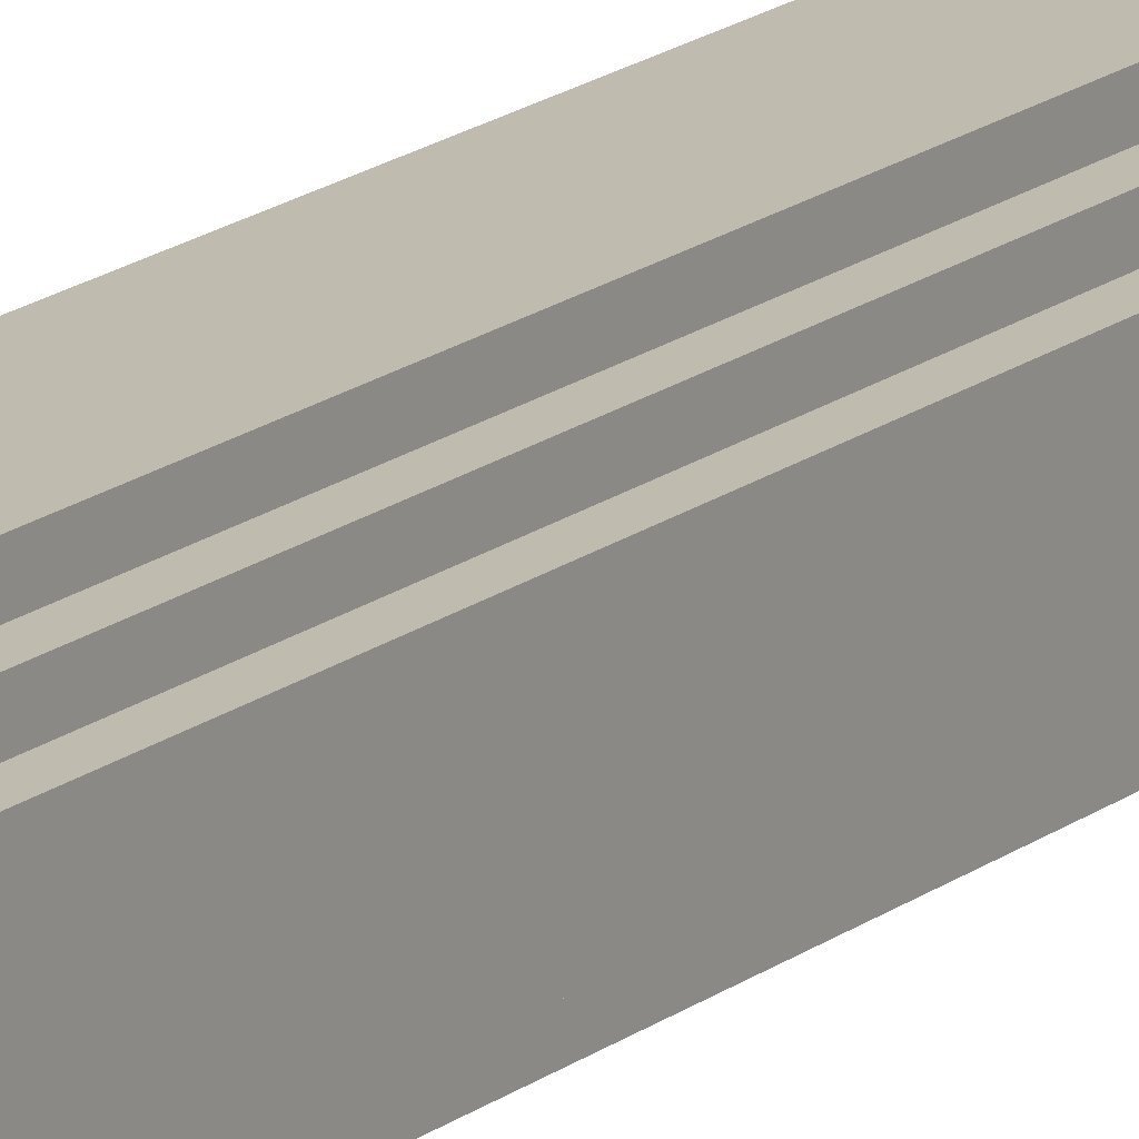
<metadata>
{"format":"obj","ext":"obj","renderer":"f3d","projection":"perspective","resolution":1024,"background":"white","views":[{"elev":15.9,"azim":32.0,"up":"+Z"}]}
</metadata>
<code>
o
v -2.3 0.8 -2
v -2.3 0.8 -2.2
v -2.3 0.8 -2.5
v -2.3 1.3 -2.2
v -2.3 1.3 -2.3
v -2.3 2.1 -2
v -2.3 2.1 -2.3
v -2.3 2.5 -2
v -2.3 2.5 -2.3
v -2.3 5 -2
v -2.3 5 -2.3
v -2.3 5.4 -2.1
v -2.3 5.4 -2.2
v -2.3 5.5 -2
v -2.3 5.5 -2.1
v -2.3 7.6 -2.2
v -2.3 7.6 -2.3
v -2.3 8.2 -2
v -2.3 8.2 -2.3
v -2.3 8.5 -2.1
v -2.3 8.5 -2.3
v -2.3 8.6 -2
v -2.3 8.6 -2.1
v -2.3 11.2 -2.3
v -2.3 11.2 -2.5
v -2.3 11.4 -2
v -2.3 11.4 -2.3
v -2.2 0.8 -1.9
v -2.2 0.8 -2
v -2.2 0.8 -2.5
v -2.2 0.8 -2.6
v -2.2 2.1 -2
v -2.2 2.2 -1.9
v -2.2 2.2 -2
v -2.2 2.5 -1.9
v -2.2 2.5 -2
v -2.2 5 -2
v -2.2 5.1 -1.9
v -2.2 5.1 -2
v -2.2 5.5 -1.9
v -2.2 5.5 -2
v -2.2 8.2 -1.9
v -2.2 8.2 -2
v -2.2 8.6 -1.9
v -2.2 8.6 -2
v -2.2 11.2 -2.5
v -2.2 11.2 -2.6
v -2.2 11.4 -1.9
v -2.2 11.4 -2
v -2.1 0.8 -1.8
v -2.1 0.8 -1.9
v -2.1 0.8 -2.6
v -2.1 0.8 -2.7
v -2.1 2.1 -1.8
v -2.1 2.1 -1.9
v -2.1 2.1 -2.6
v -2.1 2.1 -2.7
v -2.1 2.2 -1.9
v -2.1 2.5 -1.9
v -2.1 2.6 -1.8
v -2.1 2.6 -1.9
v -2.1 2.6 -2.6
v -2.1 2.6 -2.7
v -2.1 2.7 -2.6
v -2.1 2.7 -2.7
v -2.1 5.1 -1.8
v -2.1 5.1 -1.9
v -2.1 5.5 -1.8
v -2.1 5.5 -1.9
v -2.1 8.2 -1.9
v -2.1 8.3 -1.8
v -2.1 8.3 -1.9
v -2.1 8.6 -1.8
v -2.1 8.6 -1.9
v -2.1 11.2 -2.6
v -2.1 11.2 -2.7
v -2.1 11.4 -1.8
v -2.1 11.4 -1.9
v -1.7 1.3 -1.9
v -1.7 1.3 -2
v -1.7 2.1 -1.9
v -1.7 2.6 -1.9
v -1.7 3 -2.5
v -1.7 3 -2.6
v -1.7 5.1 -1.9
v -1.7 5.1 -2.6
v -1.7 5.5 -1.9
v -1.7 5.5 -2.6
v -1.7 8.3 -1.9
v -1.7 8.3 -2.6
v -1.7 8.6 -1.9
v -1.7 8.6 -2.6
v -1.7 10.8 -2.5
v -1.7 10.8 -2.6
v -1.7 10.9 -2.5
v -1.7 10.9 -2.6
v -1.7 11.2 -1.9
v -1.7 11.2 -2
v -1.6 1.3 -2
v -1.6 1.3 -2.1
v -1.6 1.3 -2.4
v -1.6 1.3 -2.5
v -1.6 10.7 -2.4
v -1.6 10.7 -2.5
v -1.6 10.8 -2.5
v -1.6 10.9 -2.4
v -1.6 10.9 -2.5
v -1.6 11.2 -2
v -1.6 11.2 -2.1
v -1.5 1.3 -2.1
v -1.5 1.3 -2.4
v -1.5 2.1 -2.1
v -1.5 2.1 -2.4
v -1.5 2.5 -2.1
v -1.5 2.5 -2.4
v -1.5 5 -2.1
v -1.5 5 -2.4
v -1.5 5.4 -2.1
v -1.5 5.4 -2.4
v -1.5 8.2 -2.1
v -1.5 8.2 -2.4
v -1.5 8.5 -2.1
v -1.5 8.5 -2.4
v -1.5 10.7 -2.4
v -1.5 10.9 -2.4
v -1.5 11 -2.1
v -1.5 11 -2.4
v -2.2 1.3 -2.1
v -2.2 1.3 -2.2
v -2.2 1.3 -2.3
v -2.2 1.3 -2.4
v -2.2 2.1 -2.1
v -2.2 2.1 -2.3
v -2.2 2.5 -2.1
v -2.2 2.5 -2.3
v -2.2 5 -2.1
v -2.2 5 -2.3
v -2.2 5.4 -2.1
v -2.2 5.4 -2.2
v -2.2 7.6 -2.2
v -2.2 7.6 -2.3
v -2.2 8.2 -2.1
v -2.2 8.2 -2.3
v -2.2 8.5 -2.1
v -2.2 8.5 -2.3
v -2.2 11.2 -2.3
v -2.2 11.2 -2.4
v -2.2 11.4 -2.1
v -2.2 11.4 -2.3
v -2.1 1.3 -2
v -2.1 1.3 -2.1
v -2.1 1.3 -2.4
v -2.1 1.3 -2.5
v -2.1 11.2 -2.4
v -2.1 11.2 -2.5
v -2.1 11.4 -2
v -2.1 11.4 -2.1
v -2 1.3 -1.9
v -2 1.3 -2
v -2 2.1 -1.9
v -2 2.6 -1.9
v -2 3 -2.5
v -2 3 -2.6
v -2 5.1 -1.9
v -2 5.1 -2.6
v -2 5.5 -1.9
v -2 5.5 -2.6
v -2 8.3 -1.9
v -2 8.3 -2.6
v -2 8.6 -1.9
v -2 8.6 -2.6
v -2 11.1 -2.6
v -2 11.1 -2.7
v -2 11.2 -2.5
v -2 11.2 -2.7
v -2 11.4 -1.9
v -2 11.4 -2
v -1.8 10.9 -2.6
v -1.8 10.9 -2.7
v -1.8 11.1 -2.6
v -1.8 11.1 -2.7
v -1.7 11.2 -1.8
v -1.7 11.2 -1.9
v -1.7 11.4 -1.8
v -1.7 11.4 -1.9
v -1.6 0.8 -1.8
v -1.6 0.8 -1.9
v -1.6 0.8 -2.6
v -1.6 0.8 -2.7
v -1.6 2.1 -2.6
v -1.6 2.1 -2.7
v -1.6 2.2 -2.6
v -1.6 2.5 -2.6
v -1.6 2.6 -2.6
v -1.6 2.6 -2.7
v -1.6 5.1 -2.6
v -1.6 5.1 -2.7
v -1.6 5.5 -2.6
v -1.6 5.5 -2.7
v -1.6 8.2 -2.6
v -1.6 8.3 -2.6
v -1.6 8.3 -2.7
v -1.6 8.6 -2.6
v -1.6 8.6 -2.7
v -1.6 10.9 -2.6
v -1.6 10.9 -2.7
v -1.6 11.2 -1.8
v -1.6 11.2 -1.9
v -1.5 0.8 -1.9
v -1.5 0.8 -2
v -1.5 0.8 -2.5
v -1.5 0.8 -2.6
v -1.5 2.1 -2
v -1.5 2.1 -2.5
v -1.5 2.2 -2.5
v -1.5 2.2 -2.6
v -1.5 2.5 -2
v -1.5 2.5 -2.5
v -1.5 2.5 -2.6
v -1.5 5 -2
v -1.5 5 -2.5
v -1.5 5.1 -2.5
v -1.5 5.1 -2.6
v -1.5 5.5 -2
v -1.5 5.5 -2.5
v -1.5 5.5 -2.6
v -1.5 5.8 -2
v -1.5 8.2 -2.5
v -1.5 8.2 -2.6
v -1.5 8.6 -2.5
v -1.5 8.6 -2.6
v -1.5 10.9 -2.5
v -1.5 10.9 -2.6
v -1.5 11.2 -1.9
v -1.5 11.2 -2
v -1.4 0.8 -2
v -1.4 0.8 -2.5
v -1.4 2.1 -2
v -1.4 2.1 -2.5
v -1.4 2.5 -2
v -1.4 2.5 -2.5
v -1.4 5 -2
v -1.4 5 -2.5
v -1.4 5.4 -2.1
v -1.4 5.4 -2.4
v -1.4 5.5 -2
v -1.4 5.5 -2.1
v -1.4 5.5 -2.4
v -1.4 5.5 -2.5
v -1.4 5.8 -2
v -1.4 5.8 -2.1
v -1.4 8.2 -2.1
v -1.4 8.2 -2.5
v -1.4 8.5 -2.1
v -1.4 8.5 -2.4
v -1.4 8.6 -2.4
v -1.4 8.6 -2.5
v -1.4 10.9 -2.4
v -1.4 10.9 -2.5
v -1.4 11 -2.1
v -1.4 11 -2.4
v -1.4 11.2 -2
v -1.4 11.2 -2.1
v -2.1 0.8 -1.8
v -2.1 2.1 -1.8
v -2.1 2.6 -1.8
v -2.1 5.1 -1.8
v -2.1 5.5 -1.8
v -2.1 8.3 -1.8
v -2.1 8.6 -1.8
v -2.1 11.4 -1.8
v -1.7 0.8 -1.8
v -1.7 2.1 -1.8
v -1.7 2.6 -1.8
v -1.7 5.1 -1.8
v -1.7 5.5 -1.8
v -1.7 8.3 -1.8
v -1.7 8.6 -1.8
v -1.7 11.2 -1.8
v -1.7 11.4 -1.8
v -1.6 0.8 -1.8
v -1.6 11.2 -1.8
v -2.2 0.8 -1.9
v -2.2 2.2 -1.9
v -2.2 2.5 -1.9
v -2.2 5.1 -1.9
v -2.2 5.5 -1.9
v -2.2 8.2 -1.9
v -2.2 8.6 -1.9
v -2.2 11.4 -1.9
v -2.1 0.8 -1.9
v -2.1 2.1 -1.9
v -2.1 2.2 -1.9
v -2.1 2.5 -1.9
v -2.1 2.6 -1.9
v -2.1 5.1 -1.9
v -2.1 5.5 -1.9
v -2.1 8.2 -1.9
v -2.1 8.3 -1.9
v -2.1 8.6 -1.9
v -2.1 11.4 -1.9
v -1.6 0.8 -1.9
v -1.6 11.2 -1.9
v -1.5 0.8 -1.9
v -1.5 11.2 -1.9
v -2.3 0.8 -2
v -2.3 2.1 -2
v -2.3 2.5 -2
v -2.3 5 -2
v -2.3 5.5 -2
v -2.3 8.2 -2
v -2.3 8.6 -2
v -2.3 11.4 -2
v -2.2 0.8 -2
v -2.2 2.1 -2
v -2.2 2.2 -2
v -2.2 2.5 -2
v -2.2 5 -2
v -2.2 5.1 -2
v -2.2 5.5 -2
v -2.2 8.2 -2
v -2.2 8.6 -2
v -2.2 11.4 -2
v -1.5 0.8 -2
v -1.5 2.1 -2
v -1.5 2.5 -2
v -1.5 5 -2
v -1.5 5.5 -2
v -1.5 5.8 -2
v -1.5 11.2 -2
v -1.4 0.8 -2
v -1.4 2.1 -2
v -1.4 2.5 -2
v -1.4 5 -2
v -1.4 5.5 -2
v -1.4 5.8 -2
v -1.4 11.2 -2
v -2.2 1.3 -2.4
v -2.2 11.2 -2.4
v -2.1 1.3 -2.4
v -2.1 11.2 -2.4
v -1.6 1.3 -2.4
v -1.6 10.7 -2.4
v -1.6 10.9 -2.4
v -1.5 1.3 -2.4
v -1.5 2.1 -2.4
v -1.5 2.5 -2.4
v -1.5 5 -2.4
v -1.5 5.4 -2.4
v -1.5 8.2 -2.4
v -1.5 8.5 -2.4
v -1.5 10.7 -2.4
v -1.5 10.9 -2.4
v -2.1 1.3 -2.5
v -2.1 11.2 -2.5
v -2 3 -2.5
v -2 11.2 -2.5
v -1.7 3 -2.5
v -1.7 10.8 -2.5
v -1.7 10.9 -2.5
v -1.6 1.3 -2.5
v -1.6 10.7 -2.5
v -1.6 10.8 -2.5
v -1.6 10.9 -2.5
v -2 3 -2.6
v -2 5.1 -2.6
v -2 5.5 -2.6
v -2 8.3 -2.6
v -2 8.6 -2.6
v -2 11.1 -2.6
v -1.8 10.9 -2.6
v -1.8 11.1 -2.6
v -1.7 3 -2.6
v -1.7 5.1 -2.6
v -1.7 5.5 -2.6
v -1.7 8.3 -2.6
v -1.7 8.6 -2.6
v -1.7 10.8 -2.6
v -1.7 10.9 -2.6
v -2 1.3 -1.9
v -2 2.1 -1.9
v -2 2.6 -1.9
v -2 5.1 -1.9
v -2 5.5 -1.9
v -2 8.3 -1.9
v -2 8.6 -1.9
v -2 11.4 -1.9
v -1.7 1.3 -1.9
v -1.7 2.1 -1.9
v -1.7 2.6 -1.9
v -1.7 5.1 -1.9
v -1.7 5.5 -1.9
v -1.7 8.3 -1.9
v -1.7 8.6 -1.9
v -1.7 11.2 -1.9
v -1.7 11.4 -1.9
v -2.1 1.3 -2
v -2.1 11.4 -2
v -2 1.3 -2
v -2 11.4 -2
v -1.7 1.3 -2
v -1.7 11.2 -2
v -1.6 1.3 -2
v -1.6 11.2 -2
v -2.2 1.3 -2.1
v -2.2 2.1 -2.1
v -2.2 2.5 -2.1
v -2.2 5 -2.1
v -2.2 5.4 -2.1
v -2.2 8.2 -2.1
v -2.2 8.5 -2.1
v -2.2 11.4 -2.1
v -2.1 1.3 -2.1
v -2.1 11.4 -2.1
v -1.6 1.3 -2.1
v -1.6 11.2 -2.1
v -1.5 1.3 -2.1
v -1.5 2.1 -2.1
v -1.5 2.5 -2.1
v -1.5 5 -2.1
v -1.5 5.4 -2.1
v -1.5 8.2 -2.1
v -1.5 8.5 -2.1
v -1.5 11 -2.1
v -1.4 11 -2.1
v -1.4 11.2 -2.1
v -2.3 11.2 -2.3
v -2.3 11.4 -2.3
v -2.2 11.2 -2.3
v -2.2 11.4 -2.3
v -1.5 10.9 -2.4
v -1.5 11 -2.4
v -1.4 10.9 -2.4
v -1.4 11 -2.4
v -2.3 0.8 -2.5
v -2.3 11.2 -2.5
v -2.2 0.8 -2.5
v -2.2 11.2 -2.5
v -1.5 0.8 -2.5
v -1.5 2.1 -2.5
v -1.5 2.2 -2.5
v -1.5 2.5 -2.5
v -1.5 5 -2.5
v -1.5 5.1 -2.5
v -1.5 5.5 -2.5
v -1.5 8.2 -2.5
v -1.5 8.6 -2.5
v -1.5 10.9 -2.5
v -1.4 0.8 -2.5
v -1.4 2.1 -2.5
v -1.4 2.5 -2.5
v -1.4 5 -2.5
v -1.4 5.5 -2.5
v -1.4 8.2 -2.5
v -1.4 8.6 -2.5
v -1.4 10.9 -2.5
v -2.2 0.8 -2.6
v -2.2 11.2 -2.6
v -2.1 0.8 -2.6
v -2.1 2.1 -2.6
v -2.1 2.6 -2.6
v -2.1 2.7 -2.6
v -2.1 11.2 -2.6
v -1.6 0.8 -2.6
v -1.6 2.1 -2.6
v -1.6 2.2 -2.6
v -1.6 2.5 -2.6
v -1.6 2.6 -2.6
v -1.6 5.1 -2.6
v -1.6 5.5 -2.6
v -1.6 8.2 -2.6
v -1.6 8.3 -2.6
v -1.6 8.6 -2.6
v -1.6 10.9 -2.6
v -1.5 0.8 -2.6
v -1.5 2.2 -2.6
v -1.5 2.5 -2.6
v -1.5 5.1 -2.6
v -1.5 5.5 -2.6
v -1.5 8.2 -2.6
v -1.5 8.6 -2.6
v -1.5 10.9 -2.6
v -2.1 0.8 -2.7
v -2.1 2.1 -2.7
v -2.1 2.6 -2.7
v -2.1 2.7 -2.7
v -2.1 11.2 -2.7
v -2 2.7 -2.7
v -2 5.1 -2.7
v -2 5.5 -2.7
v -2 8.3 -2.7
v -2 8.6 -2.7
v -2 11.1 -2.7
v -2 11.2 -2.7
v -1.8 10.9 -2.7
v -1.8 11.1 -2.7
v -1.6 0.8 -2.7
v -1.6 2.1 -2.7
v -1.6 2.6 -2.7
v -1.6 5.1 -2.7
v -1.6 5.5 -2.7
v -1.6 8.3 -2.7
v -1.6 8.6 -2.7
v -1.6 10.9 -2.7
v -2.1 0.8 -1.8
v -1.7 0.8 -1.8
v -1.6 0.8 -1.8
v -2.2 0.8 -1.9
v -2.1 0.8 -1.9
v -1.8 0.8 -1.9
v -1.7 0.8 -1.9
v -1.6 0.8 -1.9
v -1.5 0.8 -1.9
v -2.3 0.8 -2
v -2.2 0.8 -2
v -2 0.8 -2
v -1.8 0.8 -2
v -1.5 0.8 -2
v -1.4 0.8 -2
v -2.1 0.8 -2.1
v -2 0.8 -2.1
v -2.3 0.8 -2.2
v -2.1 0.8 -2.2
v -1.6 0.8 -2.3
v -1.5 0.8 -2.3
v -2.3 0.8 -2.5
v -2.2 0.8 -2.5
v -2 0.8 -2.5
v -1.6 0.8 -2.5
v -1.5 0.8 -2.5
v -1.4 0.8 -2.5
v -2.2 0.8 -2.6
v -2.1 0.8 -2.6
v -2 0.8 -2.6
v -1.6 0.8 -2.6
v -1.5 0.8 -2.6
v -2.1 0.8 -2.7
v -1.6 0.8 -2.7
v -2 1.3 -1.9
v -1.7 1.3 -1.9
v -2.1 1.3 -2
v -2 1.3 -2
v -1.7 1.3 -2
v -1.6 1.3 -2
v -2.2 1.3 -2.1
v -2.1 1.3 -2.1
v -2 1.3 -2.1
v -1.6 1.3 -2.1
v -1.5 1.3 -2.1
v -2.2 1.3 -2.2
v -2.1 1.3 -2.2
v -2.2 1.3 -2.3
v -2.2 1.3 -2.4
v -2.1 1.3 -2.4
v -1.6 1.3 -2.4
v -1.5 1.3 -2.4
v -2.1 1.3 -2.5
v -1.6 1.3 -2.5
v -2 3 -2.5
v -1.7 3 -2.5
v -2 3 -2.6
v -1.7 3 -2.6
v -1.6 10.9 -2.4
v -1.5 10.9 -2.4
v -1.4 10.9 -2.4
v -1.7 10.9 -2.5
v -1.6 10.9 -2.5
v -1.5 10.9 -2.5
v -1.4 10.9 -2.5
v -1.8 10.9 -2.6
v -1.7 10.9 -2.6
v -1.6 10.9 -2.6
v -1.5 10.9 -2.6
v -1.8 10.9 -2.7
v -1.6 10.9 -2.7
v -1.5 11 -2.1
v -1.4 11 -2.1
v -1.5 11 -2.4
v -1.4 11 -2.4
v -2 11.1 -2.6
v -1.8 11.1 -2.6
v -2 11.1 -2.7
v -1.8 11.1 -2.7
v -1.7 11.2 -1.8
v -1.6 11.2 -1.8
v -1.7 11.2 -1.9
v -1.6 11.2 -1.9
v -1.5 11.2 -1.9
v -1.7 11.2 -2
v -1.6 11.2 -2
v -1.5 11.2 -2
v -1.4 11.2 -2
v -1.6 11.2 -2.1
v -1.4 11.2 -2.1
v -2.3 11.2 -2.3
v -2.2 11.2 -2.3
v -2.2 11.2 -2.4
v -2.1 11.2 -2.4
v -2.3 11.2 -2.5
v -2.2 11.2 -2.5
v -2.1 11.2 -2.5
v -2 11.2 -2.5
v -2.2 11.2 -2.6
v -2.1 11.2 -2.6
v -2.1 11.2 -2.7
v -2 11.2 -2.7
v -2.1 11.4 -1.8
v -1.7 11.4 -1.8
v -2.2 11.4 -1.9
v -2.1 11.4 -1.9
v -2 11.4 -1.9
v -1.7 11.4 -1.9
v -2.3 11.4 -2
v -2.2 11.4 -2
v -2.1 11.4 -2
v -2 11.4 -2
v -2.2 11.4 -2.1
v -2.1 11.4 -2.1
v -2.3 11.4 -2.3
v -2.2 11.4 -2.3
f 4 2 1
f 4 3 2
f 5 3 4
f 6 4 1
f 6 5 4
f 7 3 5
f 7 5 6
f 8 7 6
f 9 3 7
f 9 7 8
f 10 9 8
f 11 3 9
f 11 9 10
f 12 11 10
f 13 11 12
f 14 12 10
f 15 13 12
f 15 12 14
f 16 11 13
f 16 13 15
f 16 15 14
f 17 3 11
f 17 11 16
f 18 16 14
f 18 17 16
f 19 3 17
f 19 17 18
f 20 19 18
f 21 3 19
f 21 19 20
f 22 20 18
f 23 21 20
f 23 20 22
f 24 3 21
f 24 21 23
f 24 23 22
f 25 3 24
f 26 24 22
f 27 24 26
f 32 29 28
f 33 32 28
f 34 32 33
f 35 34 33
f 36 34 35
f 37 36 35
f 38 37 35
f 39 37 38
f 40 39 38
f 41 39 40
f 42 41 40
f 43 41 42
f 44 43 42
f 45 43 44
f 46 31 30
f 47 31 46
f 48 45 44
f 49 45 48
f 54 51 50
f 55 51 54
f 56 53 52
f 57 53 56
f 58 55 54
f 59 58 54
f 60 59 54
f 61 59 60
f 62 57 56
f 63 57 62
f 64 63 62
f 65 63 64
f 66 61 60
f 67 61 66
f 68 67 66
f 69 67 68
f 70 69 68
f 71 70 68
f 72 70 71
f 73 72 71
f 74 72 73
f 75 65 64
f 76 65 75
f 77 74 73
f 78 74 77
f 81 80 79
f 82 80 81
f 85 80 82
f 86 84 83
f 87 80 85
f 88 86 83
f 89 80 87
f 90 88 83
f 91 80 89
f 92 90 83
f 93 92 83
f 94 92 93
f 95 94 93
f 96 94 95
f 97 80 91
f 98 80 97
f 103 102 101
f 104 102 103
f 105 104 103
f 106 105 103
f 107 105 106
f 108 100 99
f 109 100 108
f 112 111 110
f 113 111 112
f 114 113 112
f 115 113 114
f 116 115 114
f 117 115 116
f 118 117 116
f 119 117 118
f 120 119 118
f 121 119 120
f 122 121 120
f 123 121 122
f 124 123 122
f 125 124 122
f 126 125 122
f 127 125 126
f 128 129 132
f 129 130 132
f 130 131 133
f 132 130 133
f 132 133 134
f 133 131 135
f 134 133 135
f 134 135 136
f 135 131 137
f 136 135 137
f 136 137 138
f 138 137 139
f 138 139 140
f 139 137 140
f 137 131 141
f 140 137 141
f 138 140 142
f 140 141 142
f 141 131 143
f 142 141 143
f 142 143 144
f 143 131 145
f 144 143 145
f 144 145 146
f 145 131 146
f 146 131 147
f 144 146 148
f 148 146 149
f 152 153 154
f 154 153 155
f 150 151 156
f 156 151 157
f 158 159 160
f 160 159 161
f 161 159 164
f 162 163 165
f 164 159 166
f 162 165 167
f 166 159 168
f 162 167 169
f 168 159 170
f 162 169 171
f 162 171 172
f 162 172 174
f 172 173 174
f 174 173 175
f 170 159 176
f 176 159 177
f 178 179 180
f 180 179 181
f 182 183 184
f 184 183 185
f 188 189 190
f 190 189 191
f 190 191 192
f 192 191 193
f 193 191 194
f 194 191 195
f 194 195 196
f 196 195 197
f 196 197 198
f 198 197 199
f 198 199 200
f 200 199 201
f 201 199 202
f 201 202 203
f 203 202 204
f 203 204 205
f 205 204 206
f 186 187 207
f 207 187 208
f 209 210 213
f 211 212 214
f 214 212 215
f 215 212 216
f 209 213 217
f 215 216 218
f 218 216 219
f 209 217 220
f 218 219 221
f 221 219 222
f 222 219 223
f 209 220 224
f 222 223 225
f 225 223 226
f 209 224 227
f 225 226 228
f 228 226 229
f 228 229 230
f 230 229 231
f 230 231 232
f 232 231 233
f 209 227 234
f 234 227 235
f 236 237 238
f 238 237 239
f 238 239 240
f 240 239 241
f 240 241 242
f 242 241 243
f 242 243 244
f 244 243 245
f 242 244 246
f 244 245 247
f 246 244 247
f 245 243 248
f 247 245 248
f 248 243 249
f 246 247 250
f 247 248 250
f 248 249 250
f 250 249 251
f 250 251 252
f 251 249 252
f 252 249 253
f 250 252 254
f 252 253 254
f 254 253 255
f 254 255 256
f 255 253 256
f 256 253 257
f 254 256 258
f 256 257 258
f 258 257 259
f 250 254 260
f 254 258 260
f 260 258 261
f 250 260 262
f 262 260 263
f 272 265 264
f 273 266 265
f 273 265 272
f 274 267 266
f 274 266 273
f 275 268 267
f 275 267 274
f 276 269 268
f 276 268 275
f 277 270 269
f 277 269 276
f 278 271 270
f 278 270 277
f 279 271 278
f 280 271 279
f 281 277 276
f 281 273 272
f 281 279 278
f 281 278 277
f 281 276 275
f 281 275 274
f 281 274 273
f 282 279 281
f 291 284 283
f 292 284 291
f 293 285 284
f 293 284 292
f 294 286 285
f 294 285 293
f 295 286 294
f 296 287 286
f 296 286 295
f 297 288 287
f 297 287 296
f 298 289 288
f 298 288 297
f 299 289 298
f 300 290 289
f 300 289 299
f 301 290 300
f 304 303 302
f 305 303 304
f 314 307 306
f 315 308 307
f 315 307 314
f 316 308 315
f 317 309 308
f 317 308 316
f 318 310 309
f 318 309 317
f 319 310 318
f 320 311 310
f 320 310 319
f 321 312 311
f 321 311 320
f 322 313 312
f 322 312 321
f 323 313 322
f 331 325 324
f 332 326 325
f 332 325 331
f 333 327 326
f 333 326 332
f 334 328 327
f 334 327 333
f 335 329 328
f 335 328 334
f 336 330 329
f 336 329 335
f 337 330 336
f 340 339 338
f 341 339 340
f 345 343 342
f 346 343 345
f 347 343 346
f 348 343 347
f 349 343 348
f 350 343 349
f 351 343 350
f 352 344 343
f 352 343 351
f 353 344 352
f 356 355 354
f 357 355 356
f 358 356 354
f 361 358 354
f 361 359 358
f 362 359 361
f 363 360 359
f 363 359 362
f 364 360 363
f 371 370 369
f 372 370 371
f 373 366 365
f 374 367 366
f 374 366 373
f 375 368 367
f 375 367 374
f 376 369 368
f 376 368 375
f 377 371 369
f 377 369 376
f 378 371 377
f 379 371 378
f 380 381 388
f 381 382 389
f 388 381 389
f 382 383 390
f 389 382 390
f 383 384 391
f 390 383 391
f 384 385 392
f 391 384 392
f 385 386 393
f 392 385 393
f 386 387 394
f 393 386 394
f 394 387 395
f 395 387 396
f 397 398 399
f 399 398 400
f 401 402 403
f 403 402 404
f 405 406 413
f 411 412 413
f 410 411 413
f 409 410 413
f 408 409 413
f 407 408 413
f 406 407 413
f 413 412 414
f 415 416 417
f 417 416 418
f 418 416 419
f 419 416 420
f 420 416 421
f 421 416 422
f 422 416 423
f 423 416 424
f 424 416 425
f 425 416 426
f 427 428 429
f 429 428 430
f 431 432 433
f 433 432 434
f 435 436 437
f 437 436 438
f 439 440 449
f 440 441 450
f 449 440 450
f 441 442 450
f 442 443 451
f 450 442 451
f 443 444 452
f 451 443 452
f 444 445 452
f 445 446 453
f 452 445 453
f 446 447 454
f 453 446 454
f 447 448 455
f 454 447 455
f 455 448 456
f 457 458 459
f 459 458 460
f 460 458 461
f 461 458 462
f 462 458 463
f 464 465 475
f 465 466 475
f 466 467 476
f 475 466 476
f 467 468 477
f 476 467 477
f 468 469 477
f 469 470 478
f 477 469 478
f 470 471 479
f 478 470 479
f 472 473 480
f 479 471 480
f 471 472 480
f 473 474 481
f 480 473 481
f 481 474 482
f 485 486 488
f 486 487 488
f 488 487 489
f 489 487 490
f 490 487 491
f 491 487 492
f 492 487 493
f 493 487 494
f 492 493 495
f 495 493 496
f 483 484 497
f 484 485 498
f 497 484 498
f 485 488 499
f 498 485 499
f 488 489 499
f 489 490 500
f 499 489 500
f 490 491 501
f 500 490 501
f 491 492 502
f 501 491 502
f 492 495 503
f 502 492 503
f 503 495 504
f 509 506 505
f 510 506 509
f 511 507 506
f 511 506 510
f 512 507 511
f 515 510 509
f 515 509 508
f 516 510 515
f 517 513 512
f 517 510 516
f 517 512 511
f 517 511 510
f 518 513 517
f 520 516 515
f 520 515 514
f 521 518 517
f 521 516 520
f 521 517 516
f 522 520 514
f 523 521 520
f 523 520 522
f 524 518 521
f 524 521 523
f 524 523 522
f 525 519 518
f 525 518 524
f 526 524 522
f 527 524 526
f 528 524 527
f 529 525 524
f 529 524 528
f 530 519 525
f 530 525 529
f 531 519 530
f 532 528 527
f 533 528 532
f 534 529 528
f 534 528 533
f 534 530 529
f 535 530 534
f 536 530 535
f 537 534 533
f 537 535 534
f 538 535 537
f 539 540 542
f 542 540 543
f 541 542 546
f 543 544 547
f 542 543 547
f 546 542 547
f 547 544 548
f 545 546 550
f 548 549 551
f 550 546 551
f 546 547 551
f 547 548 551
f 550 551 552
f 552 551 553
f 551 549 554
f 553 551 554
f 554 549 555
f 555 549 556
f 554 555 557
f 557 555 558
f 559 560 561
f 561 560 562
f 563 564 567
f 564 565 567
f 567 565 568
f 568 565 569
f 566 567 571
f 567 568 571
f 571 568 572
f 572 568 573
f 570 571 574
f 571 572 574
f 574 572 575
f 576 577 578
f 578 577 579
f 580 581 582
f 582 581 583
f 584 585 586
f 586 585 587
f 586 587 589
f 587 588 589
f 589 588 590
f 590 588 591
f 591 592 593
f 590 591 593
f 593 592 594
f 595 596 597
f 595 597 599
f 597 598 599
f 599 598 600
f 600 598 601
f 601 602 603
f 600 601 603
f 603 602 604
f 604 602 605
f 605 602 606
f 607 608 610
f 610 608 611
f 611 608 612
f 609 610 614
f 610 611 614
f 614 611 615
f 615 611 616
f 613 614 617
f 614 615 617
f 617 615 618
f 613 617 619
f 619 617 620

</code>
